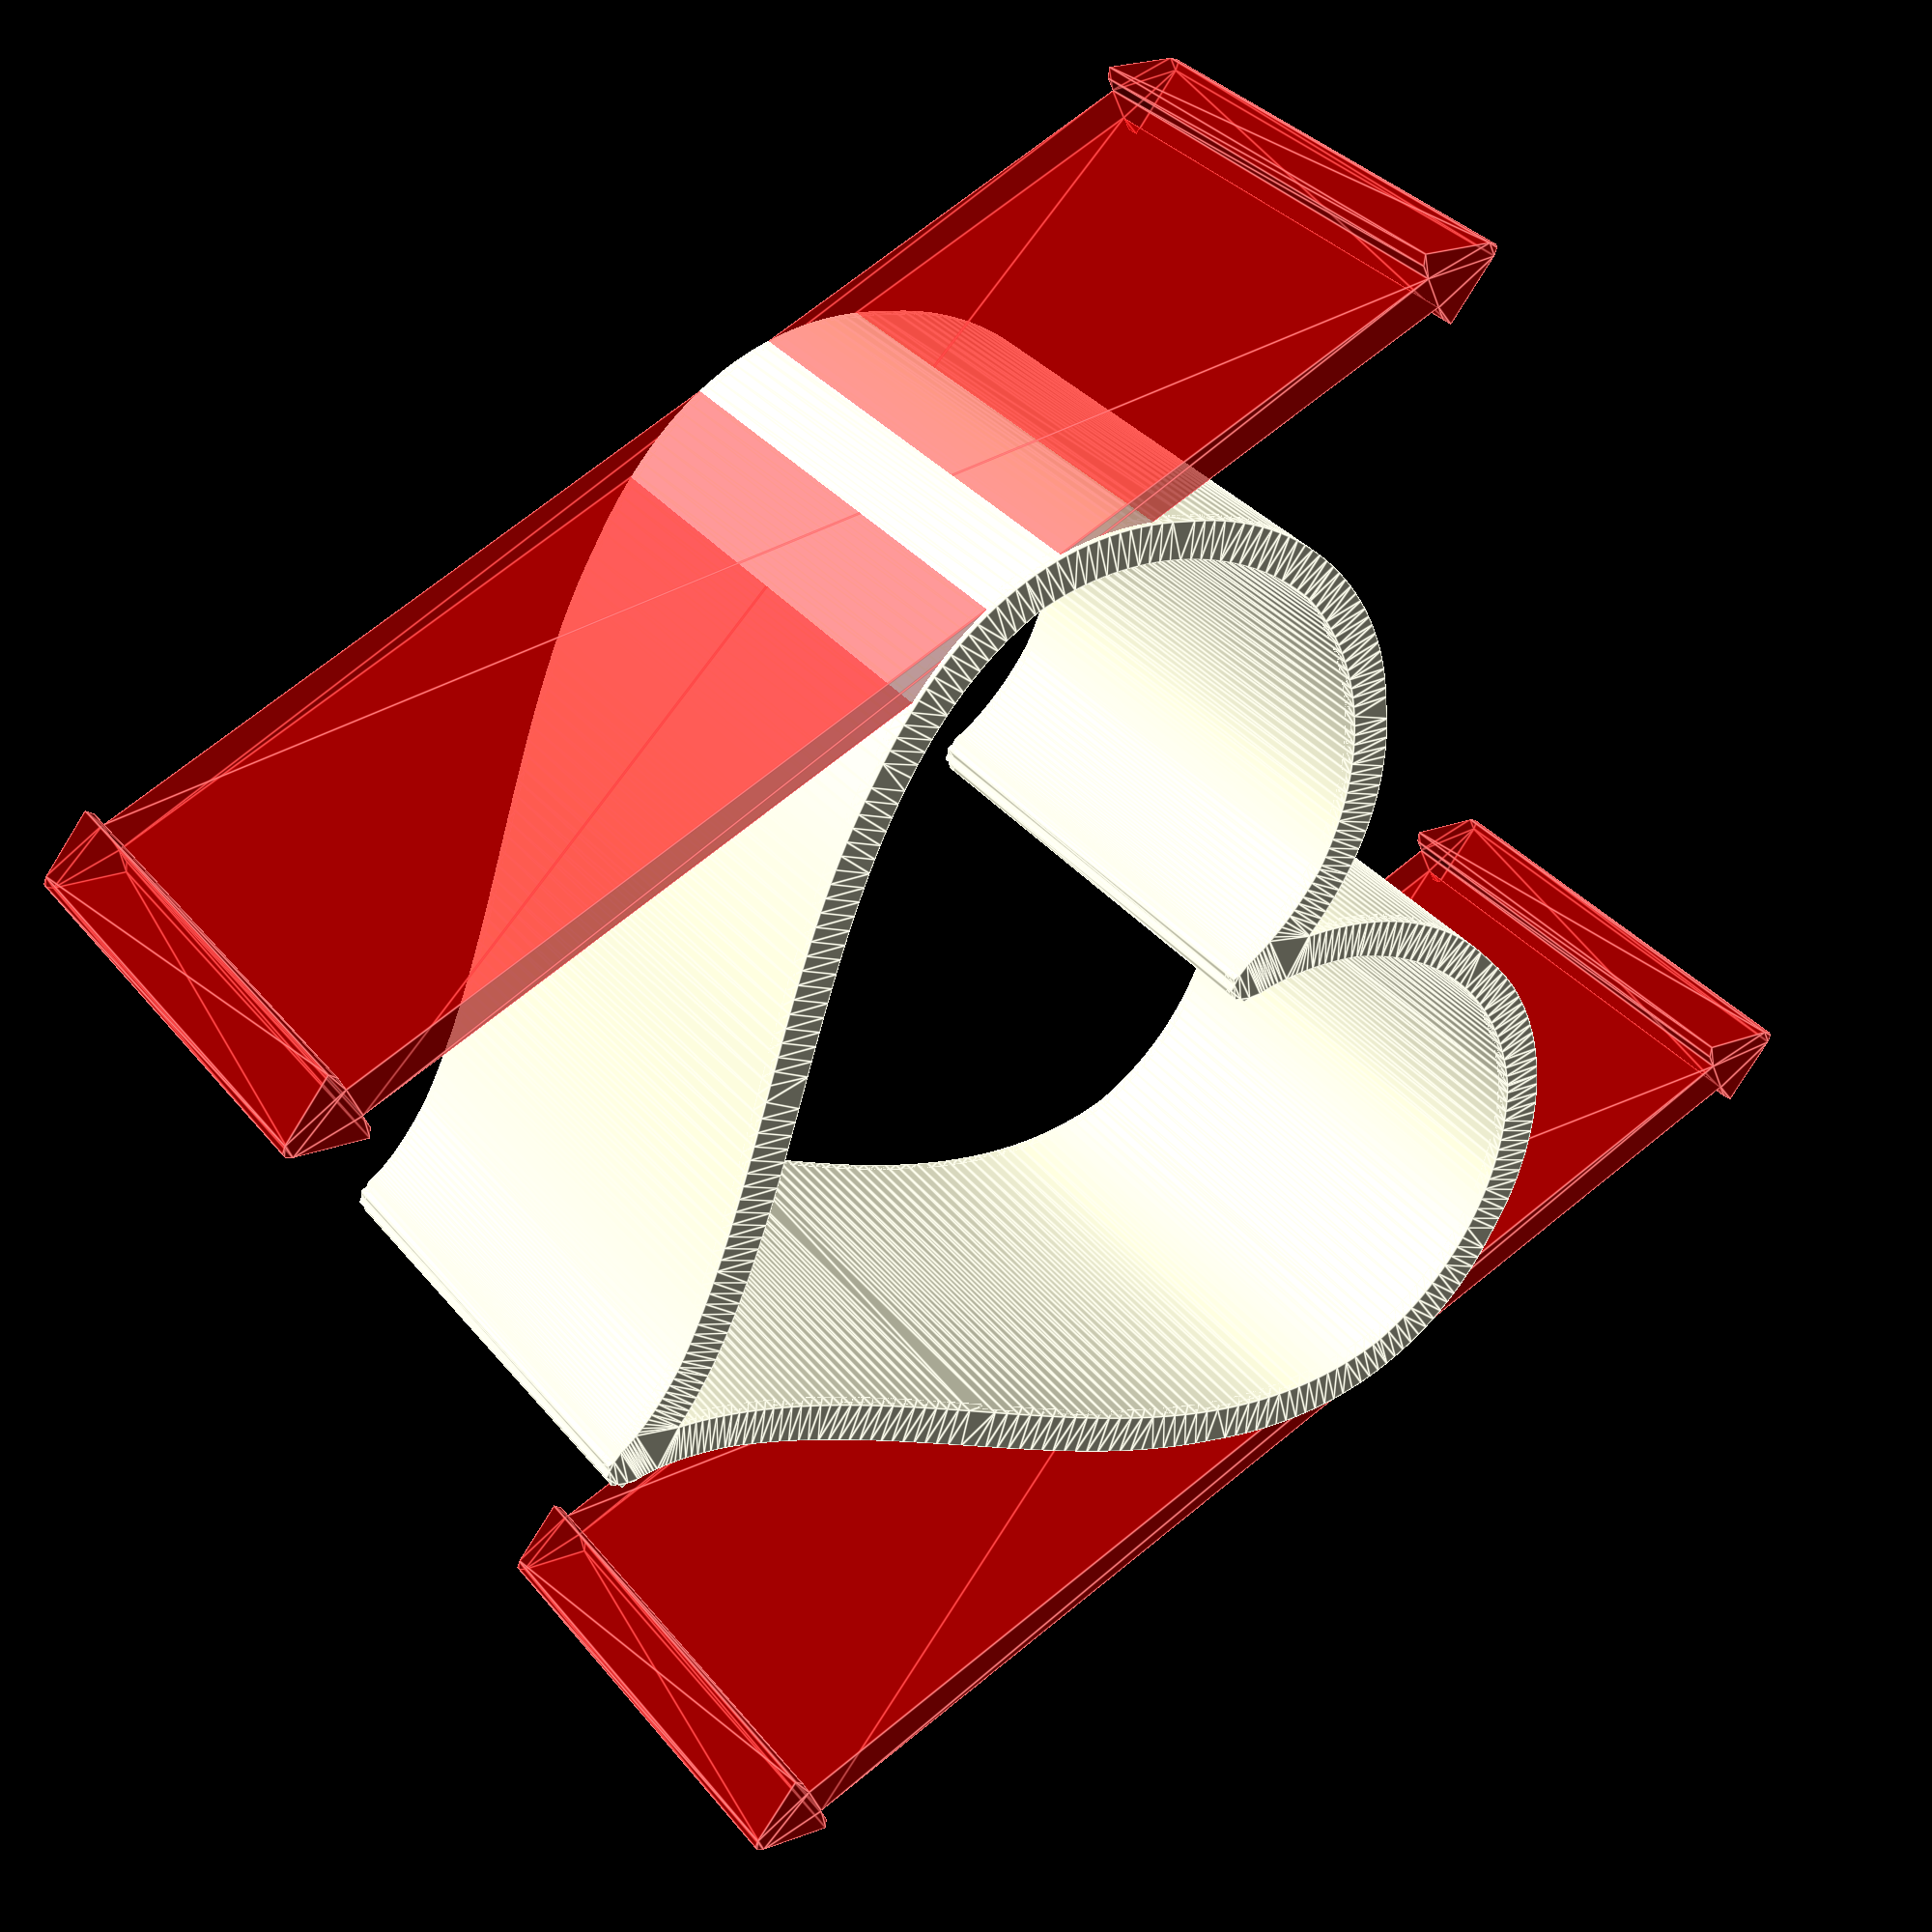
<openscad>


function heartx(t) = 16*(sin(t))^3;

function hearty(t) = 13*cos(t)-5*cos(2*t)-2*cos(3*t)-cos(4*t);


// a and b are constants that the function can use to manipulate its shape
// xmin and xmax denote the domain of the 2D graph, with delta being the splotting step from xmin to xmax
//zheight is the vertical height of the plot
// ywidth is the y-axis thickness of the shape before it is rotated. a unit circle or unit square would have ywidth=1
// polynum designates the xy-plane shape to draw using the circle() function's $fn command. $fn=50 for a high resolution circle, $fn=4 for a square.



module mirrory(keepchild=false) {


    mirror([1,0,0]) children();
    
    if (keepchild) children();

}

module plotHeart(mult=1,thickness=1) {

    union()

    mirrory(keepchild=true)
    for(t=[2:1:180]) 
        hull() {
            
            translate([mult*heartx(t),mult*hearty(t),0]) circle(r=thickness/2);
        
            translate([mult*heartx(t-1),mult*hearty(t-1),0]) circle(r=thickness/2);
            
            translate([mult*heartx(t-2),mult*hearty(t-2),0]) circle(r=thickness/2);
        } // end hull()
        
}// end plotHeart()

module plotHeart2(mult=1,thickness=1) {

    union()

    mirrory(keepchild=true)
    for(t=[2:1:180]) 
        hull() {
            
            translate([mult*heartx(t),mult*hearty(t),0]) circle(r=thickness/2);
        
            translate([mult*heartx(t-1),mult*hearty(t-1),0]) circle(r=thickness/2);
            
            translate([mult*heartx(t-2),mult*hearty(t-2),0]) circle(r=thickness/2);
        } // end hull()
        
}// end plotHeart()







//
// 1) Define base heart parametric equations
//
function heartX(t) = 32 * sin(t)^3;
function heartY(t) = 26 * cos(t)
                    - 10 * cos(2*t)
                    -  4 * cos(3*t)
                    -  2 * cos(4*t);

//
// 2) Define the derivatives for the tangent vector
//
function dHeartX(t) = 96 * sin(t)^2 * cos(t); // derivative of 32(sin(t))^3
function dHeartY(t) =
    -26*sin(t)
    +20*sin(2*t)
    +12*sin(3*t)
    + 8*sin(4*t);

//
// 3) Helper: Compute the unit tangent and normal
//
function unitTangent(t) =
    let (
        tx = dHeartX(t),
        ty = dHeartY(t),
        len = sqrt(tx*tx + ty*ty)
    )
    (len == 0)
    ? [0, 0]             // fallback if derivative is 0
    : [tx/len, ty/len];

function unitNormal(t) =
    let (
        ut = unitTangent(t)
    )
    // Rotate the tangent by +90° (counterclockwise) to get the normal:
    [ -ut[1], ut[0] ];

//
// 4) "Wavy Normal" version:
//    Offsets the heart in the normal direction by A*sin(w*t + phi).
//
function wavyNormal(t, A, w, phi) =
    let(
        N = unitNormal(t),
        offset = A * sin(w * t + phi)
    )
    [
        heartX(t) + offset*N[0],
        heartY(t) + offset*N[1]
    ];

//
// 5) "Wavy Tangent" version:
//    Offsets the heart in the tangent direction by A*sin(w*t + phi).
//
function wavyTangent(t, A, w, phi) =
    let(
        T = unitTangent(t),
        offset = A * sin(w * t + phi)
    )
    [
        heartX(t) + offset*T[0],
        heartY(t) + offset*T[1]
    ];

// -----------------------------------------------------------------
// Example usage:  Plot circles (diameter=2.4) at wavyNormal points.
// -----------------------------------------------------------------
module wavy_normal_heart(amplitude=2, frequency=6, phase=0) {
    for (deg = [3 : 1 : 177]) {
        // Convert deg to radians for the parametric function:
        t = deg;
        pt = wavyNormal(t, amplitude, frequency, phase);
        ptt = wavyNormal(t-1, amplitude, frequency, phase);
        pttt = wavyNormal(t-2, amplitude, frequency, phase);


hull() {
        translate(pt) circle(d=0.4);
        translate(ptt) circle(d=0.4);
        translate(pttt) circle(d=0.4);
}
    }
}

// -----------------------------------------------------------------
// Similarly, if you want the tangent-wave version:
// -----------------------------------------------------------------
module wavy_tangent_heart(amplitude=2, frequency=12, phase=0) {
    for (deg = [3 : 1 : 180]) {
        t = deg * 3.14159 / 180;
        tt=(deg-1) * 3.14159 / 180;
        ttt=(deg-2) * 3.14159 / 180;
        
        pt = wavyTangent(deg, amplitude, frequency, phase);
        ptt = wavyTangent(deg-1, amplitude, frequency, phase);
        pttt = wavyTangent(deg-2, amplitude, frequency, phase);
 //       translate(pttt) circle(d=0.4);
    //    echo(pt, ptt, pttt);
        hull() {
        translate(pt) circle(d=0.4);
        translate(ptt) circle(d=0.4);
        translate(pttt) circle(d=0.4);
        }

    }
}


module placeVerticalTangent(xval =32) {

    color("red",0.4) linear_extrude(height=30)
    translate([xval,0,0])
    union() {
    square([2
    ,75],center=true);

    
    hull() {
    translate([1,75/2])
    rotate([0,0,-60])
    square([75/16,2/3],center=true);
 

    translate([-1,75/2])
    rotate([0,0,60])
    square([75/16,2/3],center=true);
 
    }
    
    hull() {
    translate([1,-75/2])
    rotate([0,0,60])
    square([75/16,2/3],center=true);
 

    translate([-1,-75/2])
    rotate([0,0,-60])
    square([75/16,2/3],center=true);
 
    }

 
    }

//    translate([1.5*radius/2,-1*thickness/1.75])
   // rotate([0,0,30])
   // square([1.5*radius/8,thickness/3],center=true);
  //  }

/*    
    hull() {
    translate([-1*1.5*radius/2,thickness/1.75])
    rotate([0,0,30])
    square([1.5*radius/8,thickness/3],center=true);

    translate([-1*1.5*radius/2,-1*thickness/1.75])
    rotate([0,0,-30])
    square([1.5*radius/8,thickness/3],center=true);
    }
*/
    
}

// Example: Uncomment to render one of them
// wavy_normal_heart(2, 6, 0);
 //wavy_tangent_heart(12, 16, 0);

//linear_extrude(height=4)
// wavy_normal_heart(0.8, 16, 0);
 

// All of the code below from line 241 to line 258 is used to plot the heart shape

linear_extrude(height=30)
union() {
    difference() {
        plotHeart2(mult=2,thickness=2.4);

        offset(r=-0.8)
        plotHeart2(mult=2,thickness=2.4);
    }
    mirrory(keepchild=true)
    wavy_normal_heart(0.8, 16, 0);
}

translate([0,0,30-0.6])
linear_extrude(height=0.9)
plotHeart2(mult=2,thickness=2.4);

linear_extrude(height=0.6)
plotHeart2(mult=2,thickness=2.4);

 

 // Use the placeVerticalTangent function to place the vertical tangent lines where you found x'(t) = 0.
 
 // change the xval to your values
placeVerticalTangent(xval=-32);
placeVerticalTangent(xval=32);
</openscad>
<views>
elev=327.3 azim=66.6 roll=328.0 proj=p view=edges
</views>
